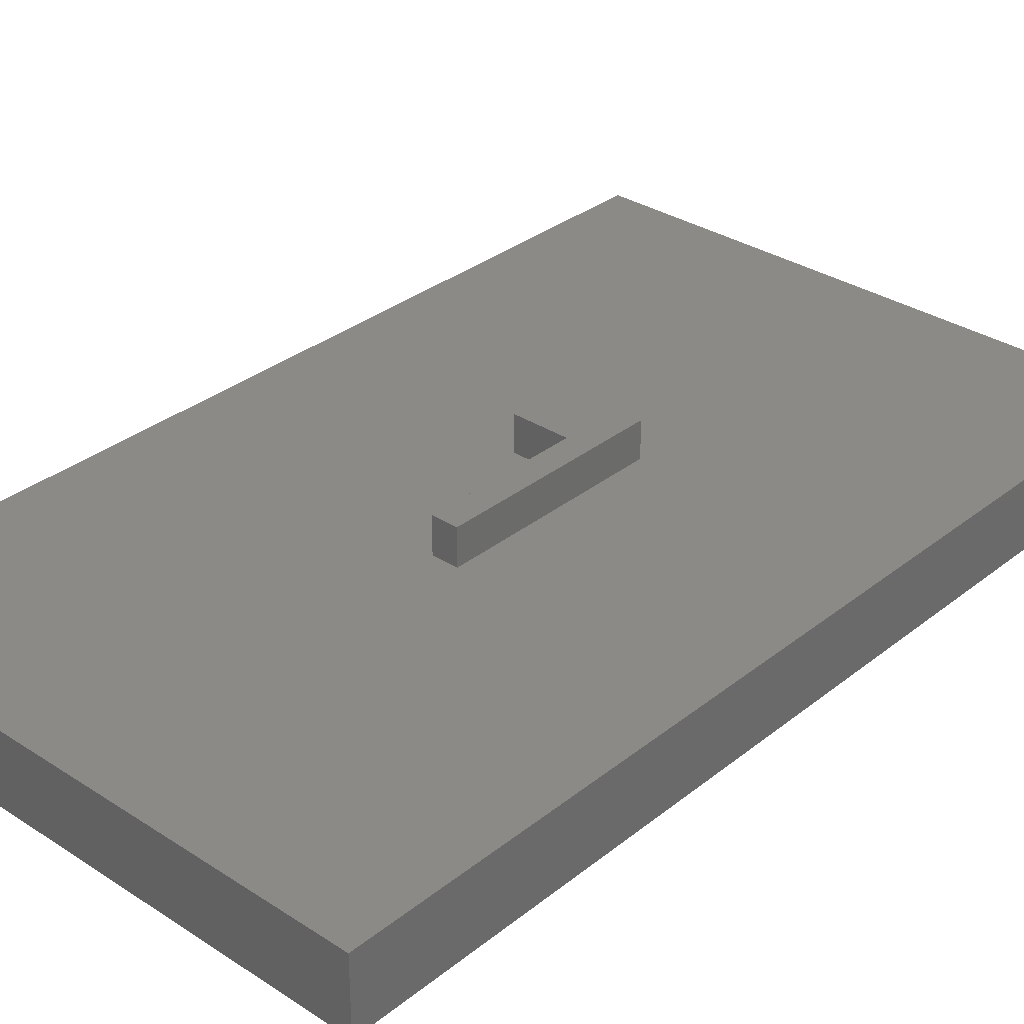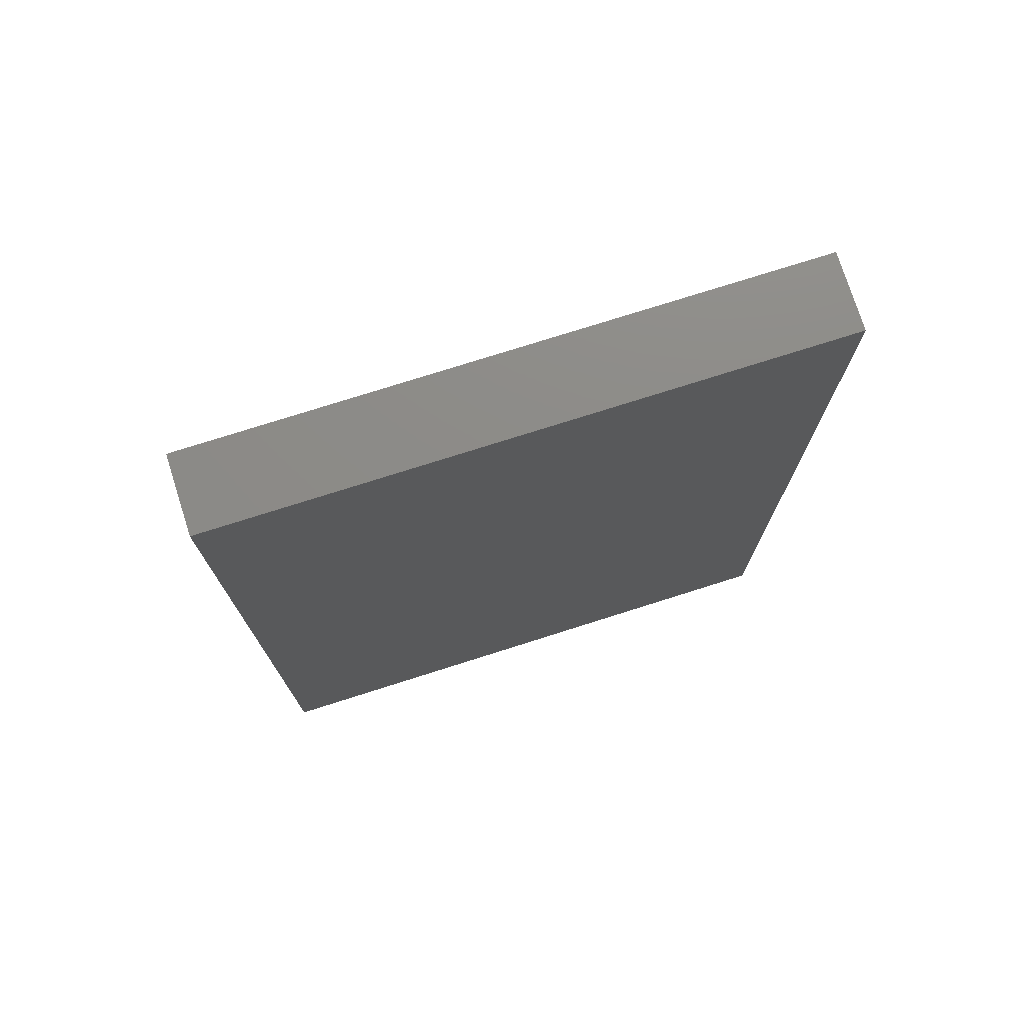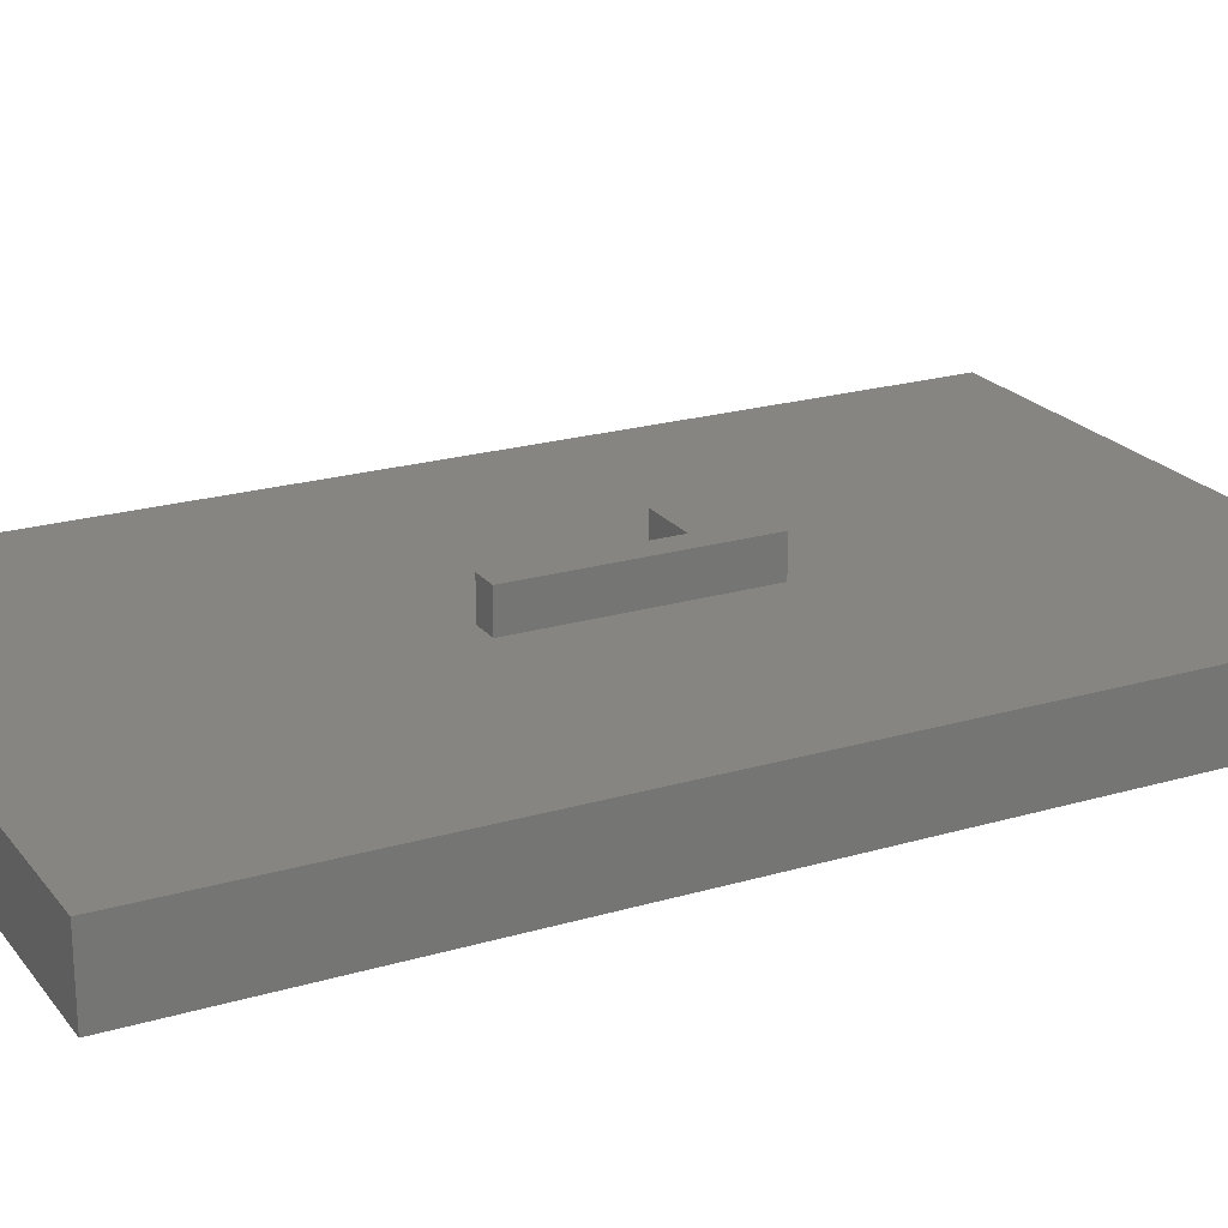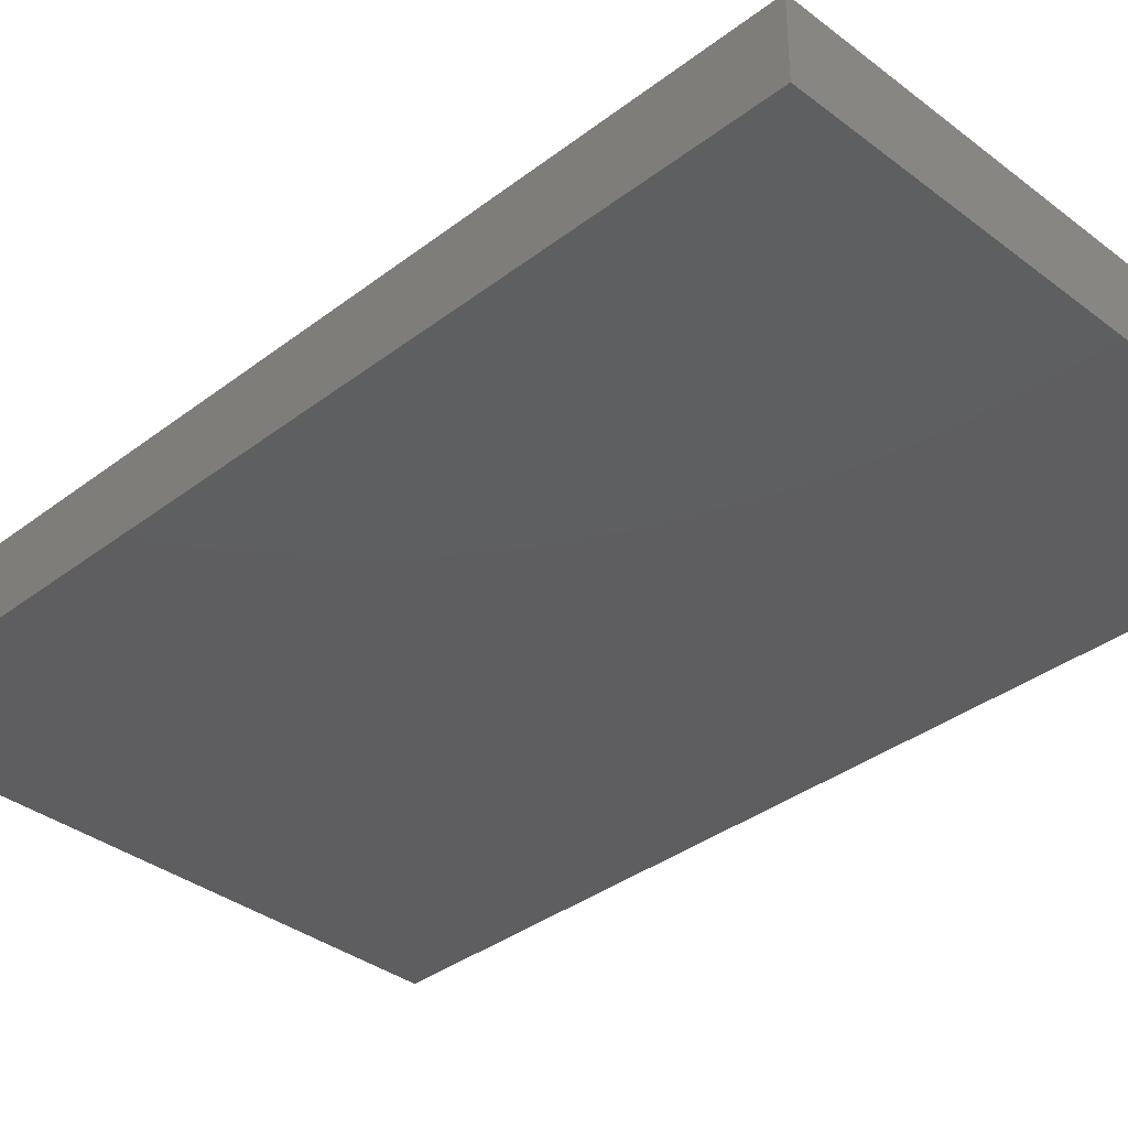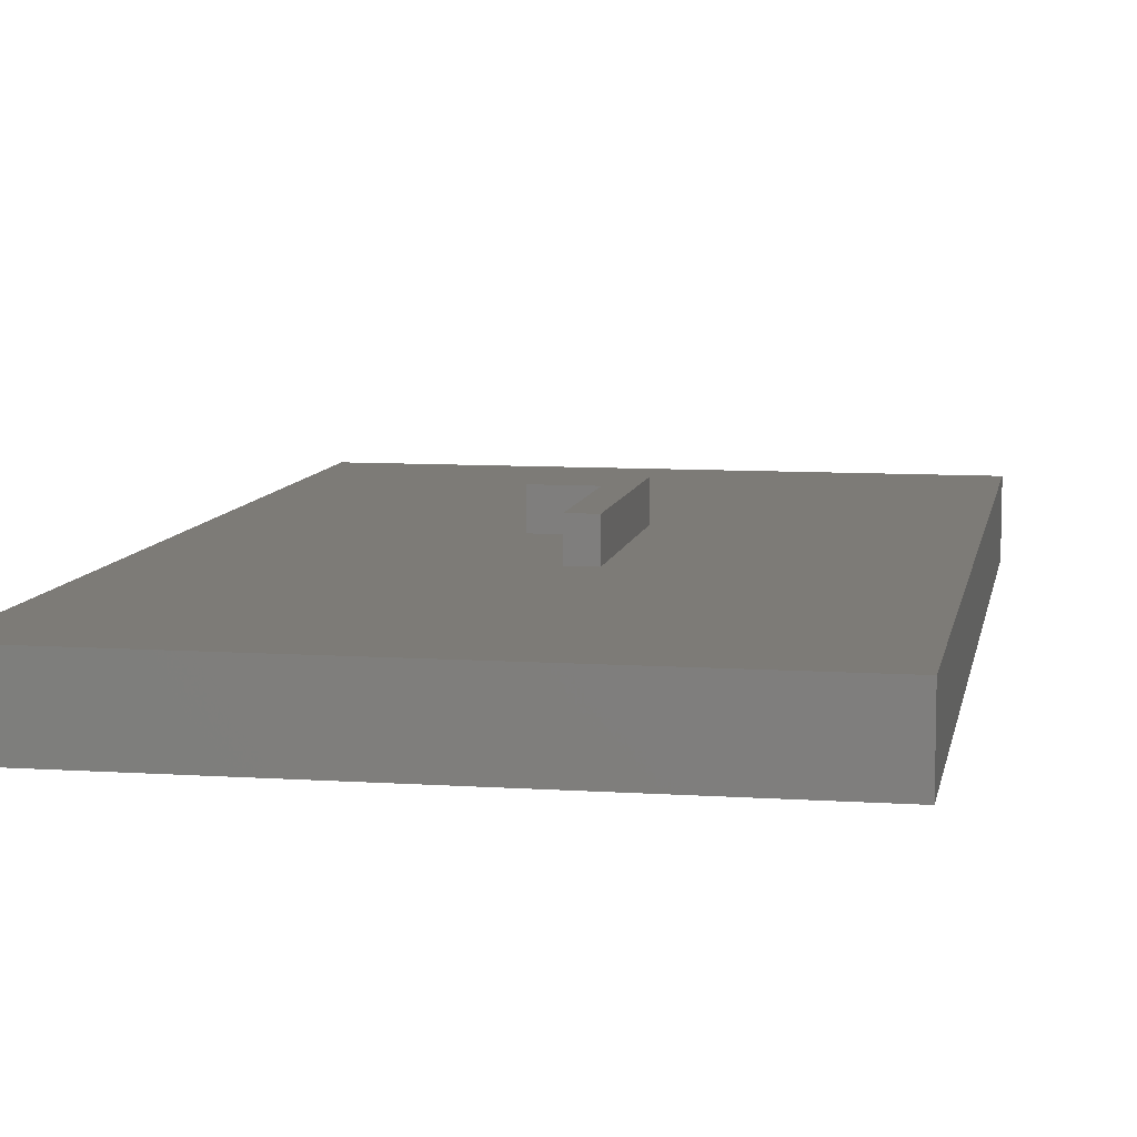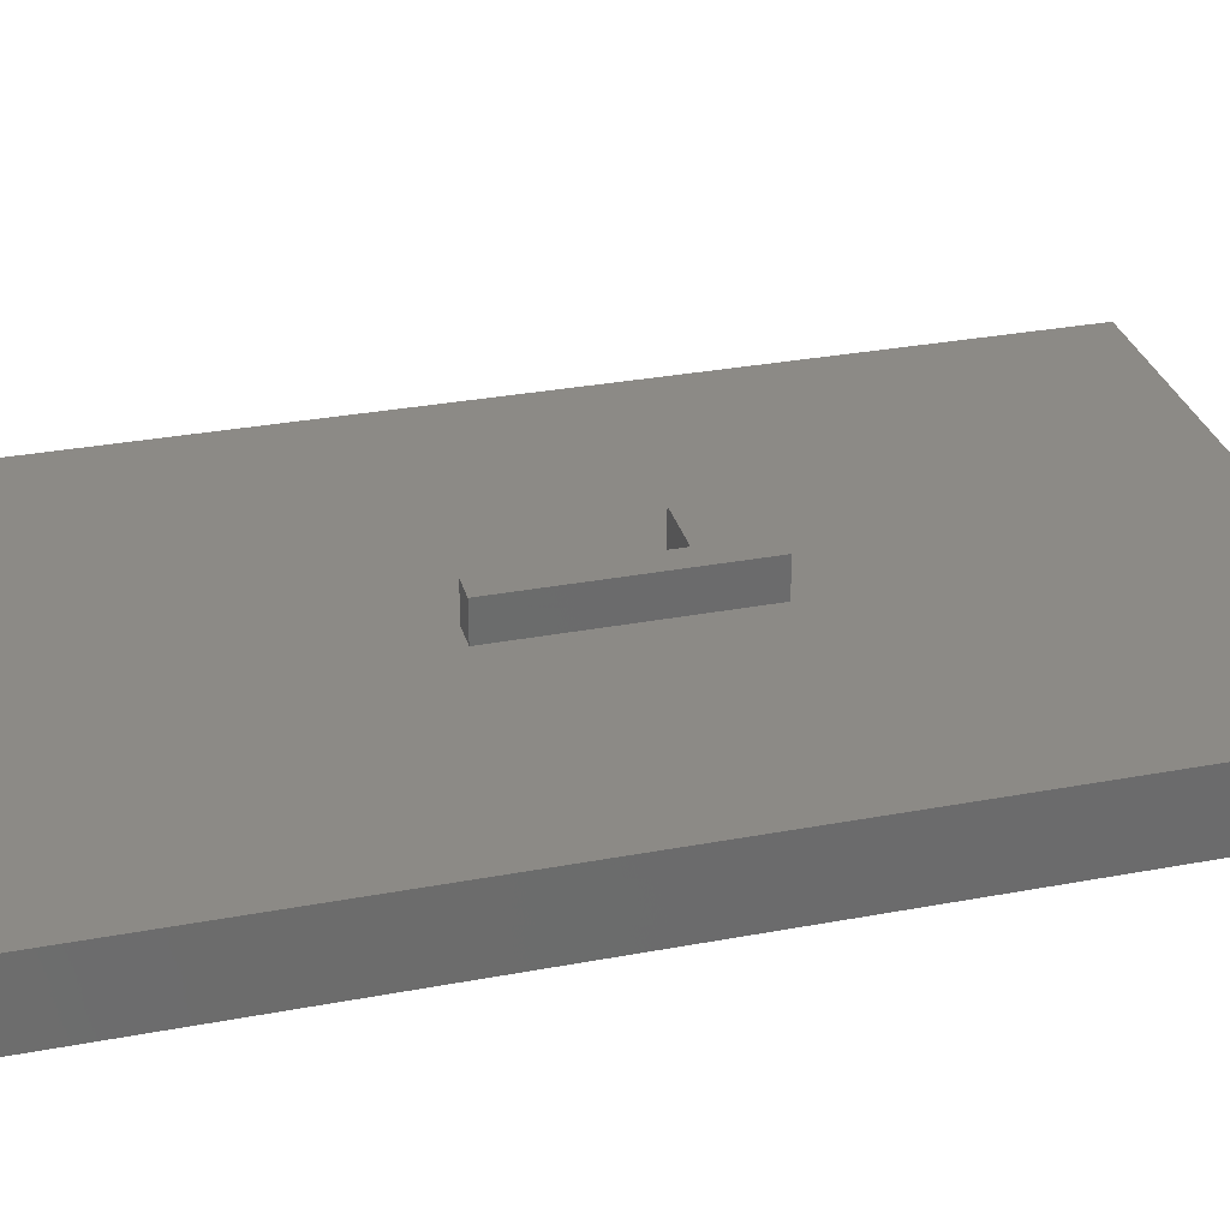
<metadata>
{"format":"stl","ext":"stl","renderer":"f3d","projection":"perspective","resolution":1024,"background":"white","views":[{"elev":32.2,"azim":42.2,"up":"+Z"},{"elev":75.8,"azim":162.4,"up":"+Y"},{"elev":21.8,"azim":62.7,"up":"+Z"},{"elev":-36.0,"azim":-45.0,"up":"+Z"},{"elev":8.5,"azim":10.3,"up":"+Z"},{"elev":31.4,"azim":75.1,"up":"+Z"}]}
</metadata>
<code>
# stl→obj: 30 verts, 52 faces
v 2830 764.5 66.8
v 2830 682 60.45
v 2830 682 66.8
v 2830 764.5 60.45
v 2880 682 66.8
v 2880 682 60.45
v 2880 764.5 60.45
v 2880 764.5 66.8
v 2853 729.3 66.8
v 2851 727.4 66.8
v 2851 729.2 66.8
v 2856 727.4 66.8
v 2855 729.9 66.8
v 2856 731 66.8
v 2857 731.8 66.8
v 2856 713.8 66.8
v 2859 713.8 66.8
v 2857 732.7 66.8
v 2859 732.7 66.8
v 2859 713.8 69.98
v 2856 727.4 69.98
v 2856 713.8 69.98
v 2857 731.8 69.98
v 2857 732.7 69.98
v 2859 732.7 69.98
v 2851 729.2 69.98
v 2851 727.4 69.98
v 2853 729.3 69.98
v 2855 729.9 69.98
v 2856 731 69.98
f 1 2 3
f 2 1 4
f 5 2 6
f 2 5 3
f 1 7 4
f 7 1 8
f 5 1 3
f 1 5 8
f 9 10 11
f 10 9 12
f 12 9 13
f 12 13 14
f 12 14 15
f 12 15 16
f 16 15 17
f 17 15 18
f 17 18 19
f 20 21 22
f 21 20 23
f 23 20 24
f 24 20 25
f 21 26 27
f 26 21 28
f 28 21 29
f 29 21 30
f 30 21 23
f 19 20 17
f 20 19 25
f 20 16 17
f 16 20 22
f 21 16 22
f 16 21 12
f 21 10 12
f 10 21 27
f 26 10 27
f 10 26 11
f 26 9 11
f 9 26 28
f 28 13 9
f 13 28 29
f 29 14 13
f 14 29 30
f 23 14 30
f 14 23 15
f 24 15 23
f 15 24 18
f 24 19 18
f 19 24 25
f 7 2 4
f 2 7 6
f 7 5 6
f 5 7 8

</code>
